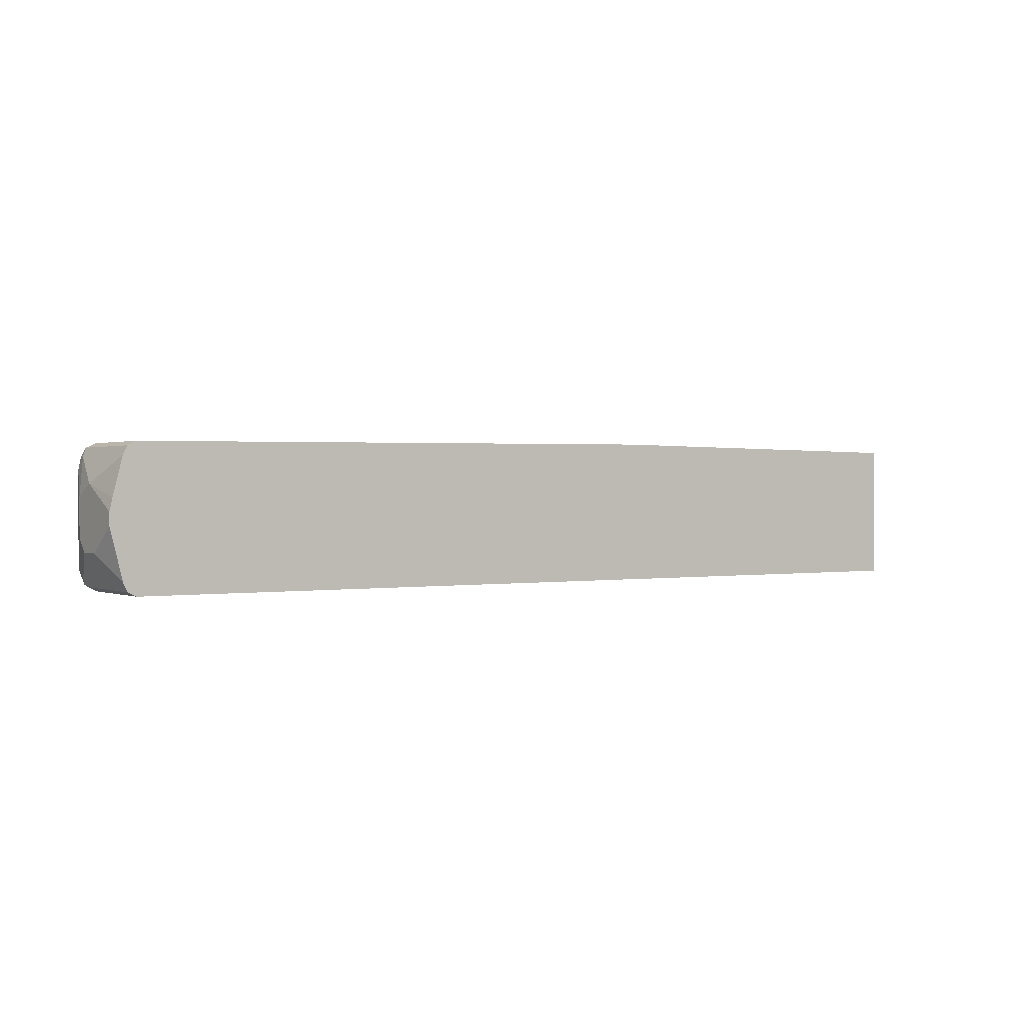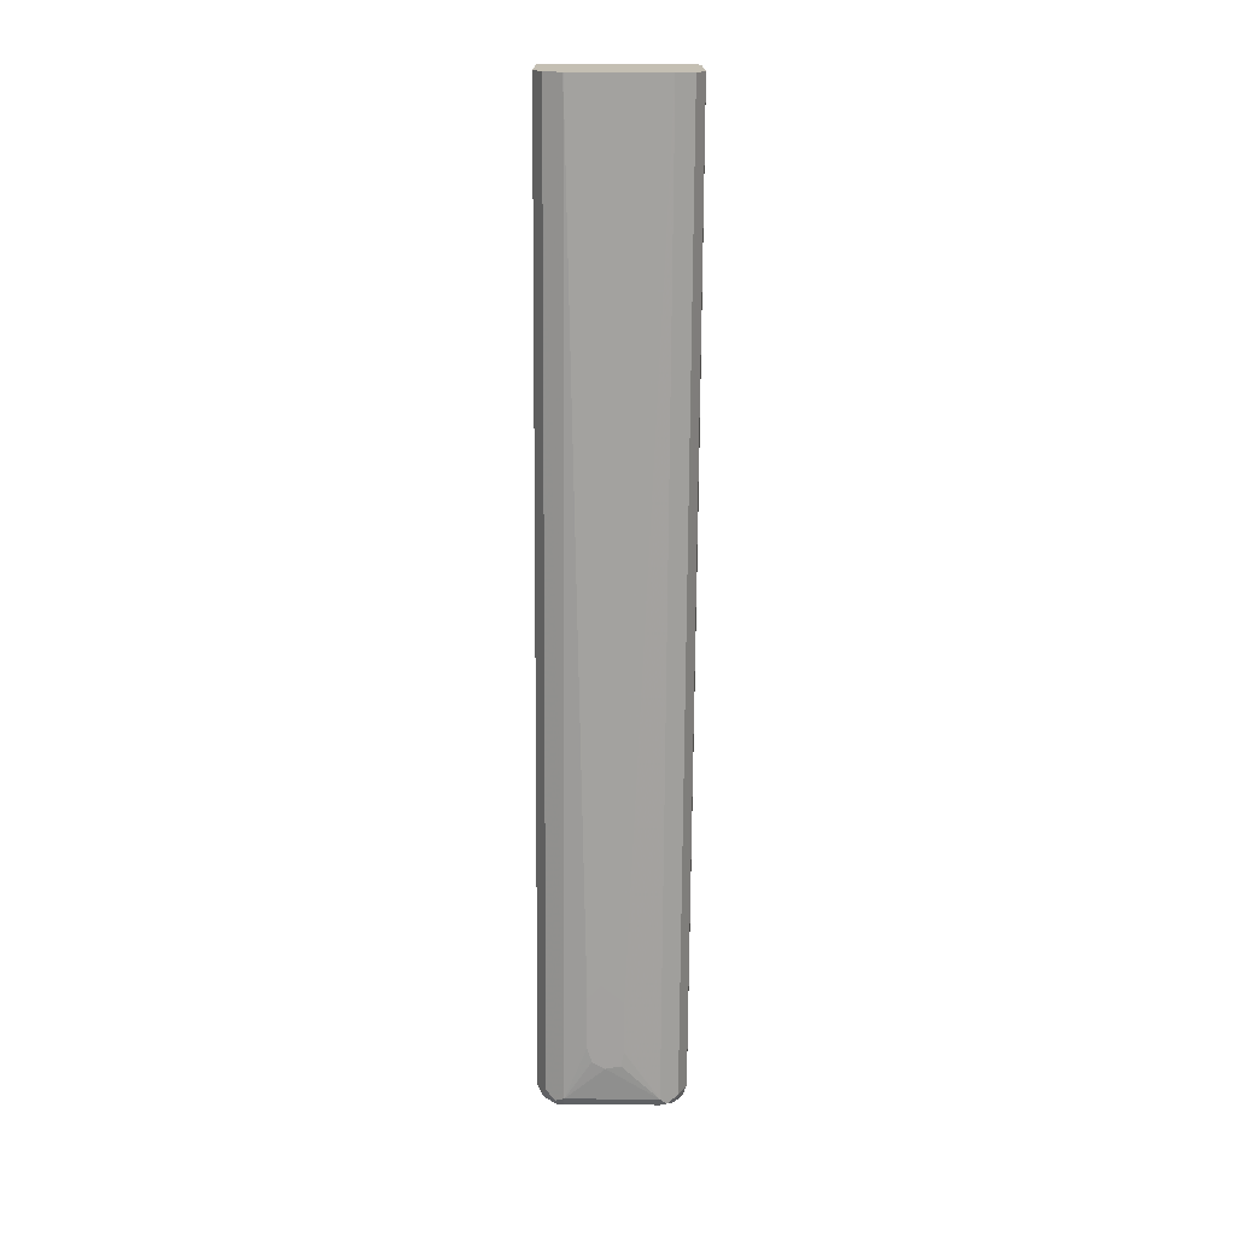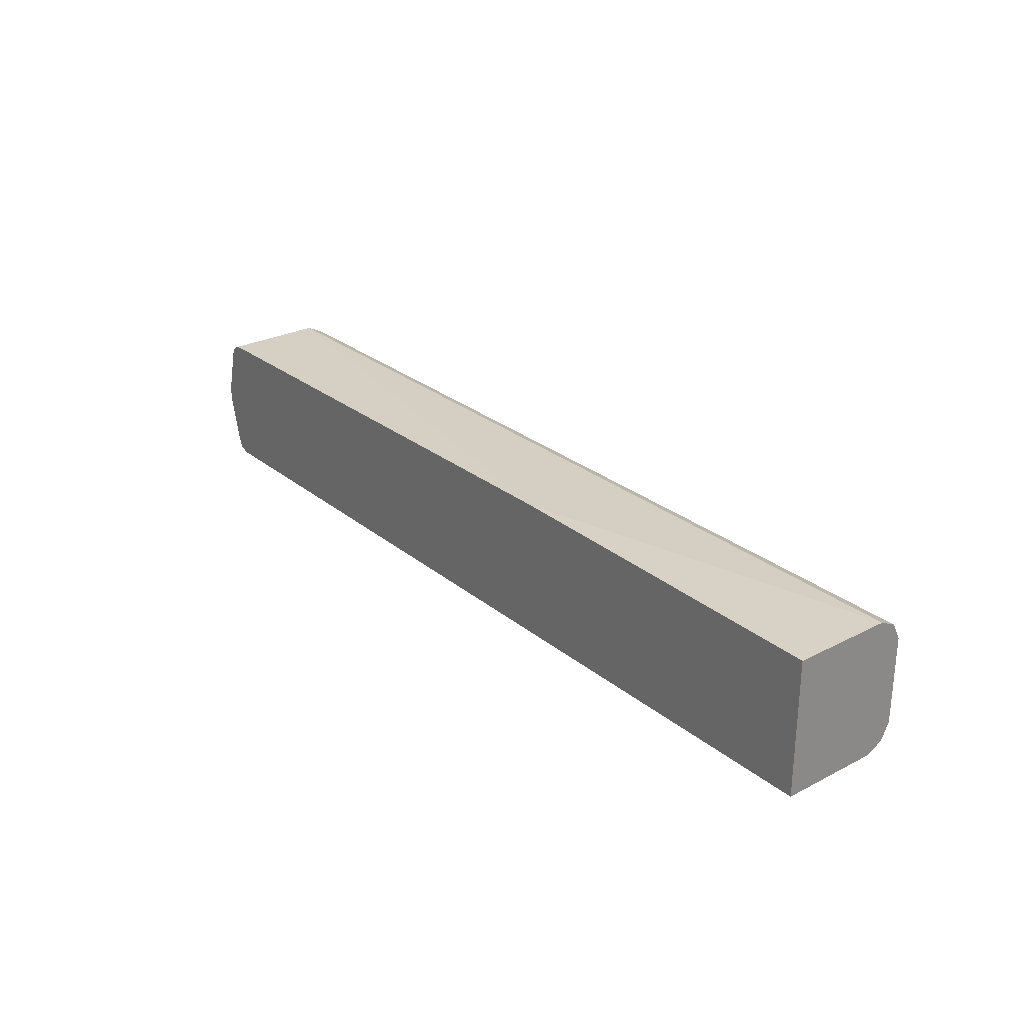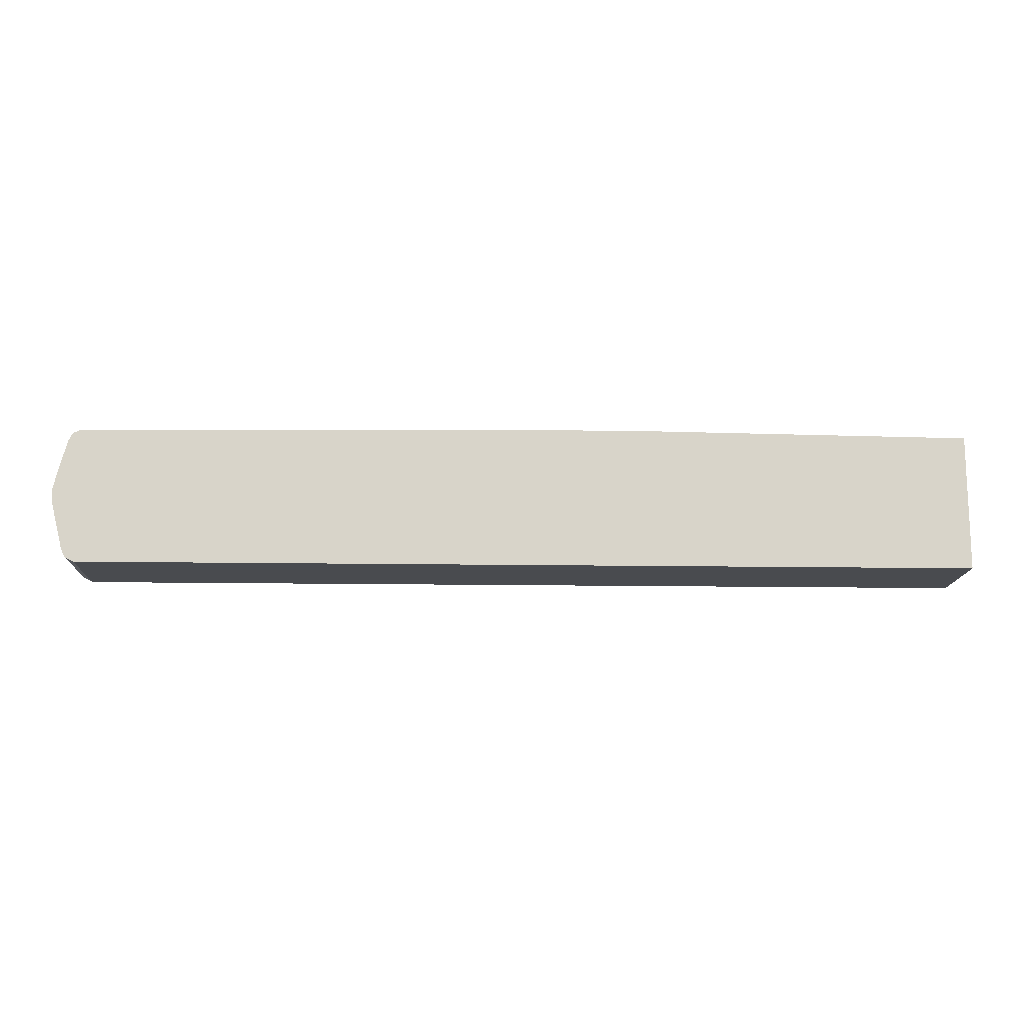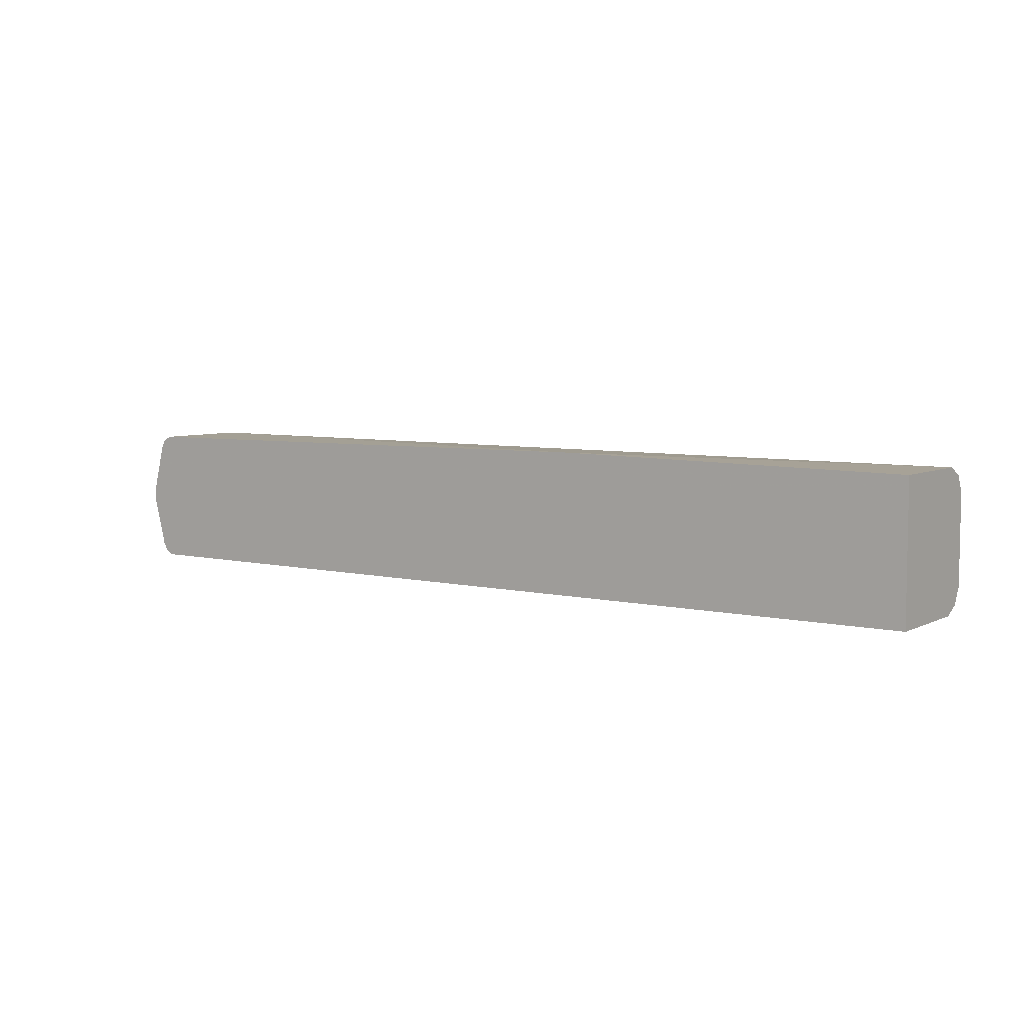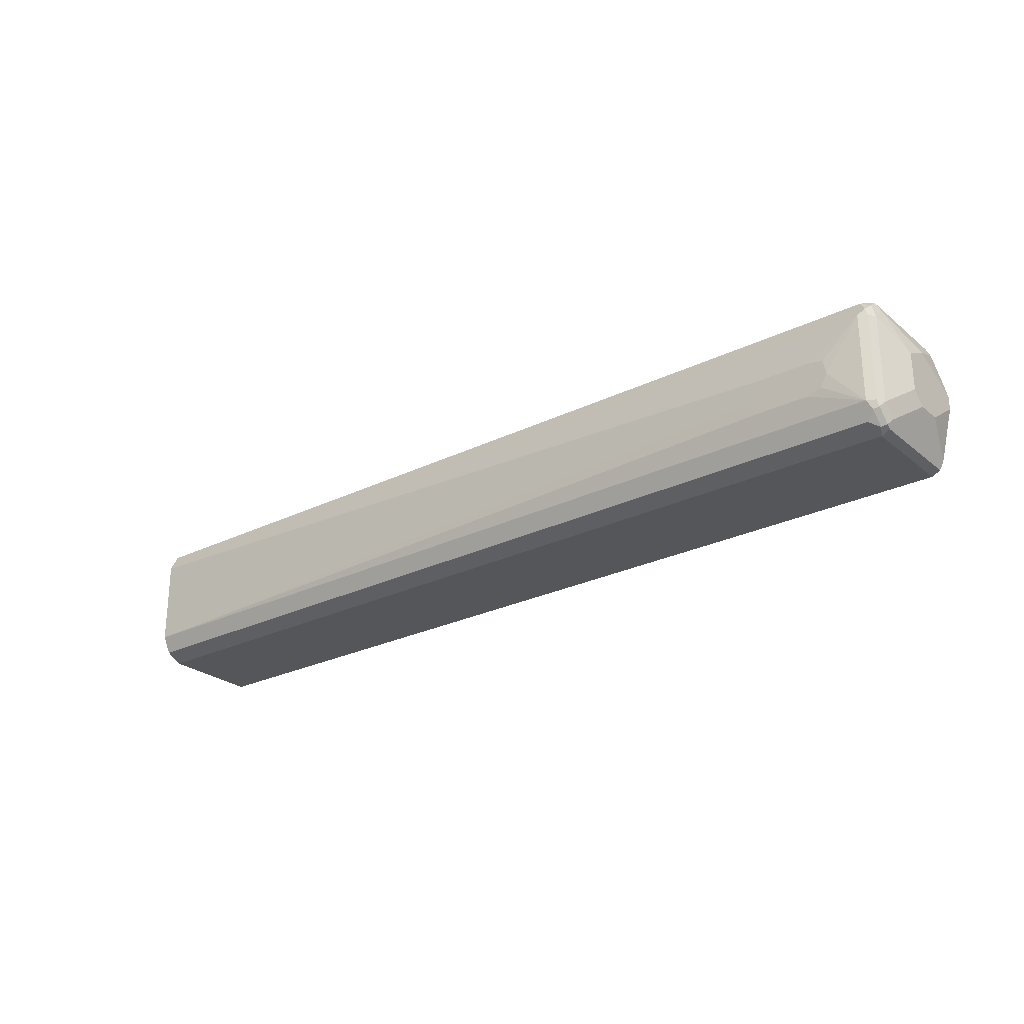
<metadata>
{"format":"obj","ext":"obj","renderer":"f3d","projection":"perspective","resolution":1024,"background":"white","views":[{"elev":0.7,"azim":-33.7,"up":"+Y"},{"elev":-72.3,"azim":89.6,"up":"+Z"},{"elev":26.9,"azim":51.3,"up":"+Y"},{"elev":-14.1,"azim":-2.0,"up":"+Y"},{"elev":6.1,"azim":35.1,"up":"+Y"},{"elev":-25.9,"azim":-142.0,"up":"+Y"}]}
</metadata>
<code>
v 0.5164 -0.09062 -0.5075
v 0.5164 0.09666 -0.5316
v 0.5164 0.1087 -0.3626
v 0.5164 0.1087 -0.5075
v 0.0001623 0.1155 -0.3626
v 0.5164 -0.09062 -0.3626
v -0.7974 -0.09062 -0.3627
v -0.8095 -0.08457 -0.3627
v -0.8156 -0.07249 -0.3627
v -0.8337 -0.03623 -0.4169
v -0.8337 7.1e-06 -0.3627
v -0.8337 0.01812 -0.3627
v -0.8337 0.05436 -0.435
v -0.8296 0.03625 -0.3627
v -0.8156 0.09061 -0.3627
v -0.8095 0.1027 -0.3627
v -0.8156 0.09061 -0.5075
v -0.8337 0.03625 -0.4712
v -0.8156 0.07249 -0.5256
v -0.811 0.09061 -0.5279
v -0.8095 0.07249 -0.5377
v -0.811 -0.06342 -0.5347
v -0.8095 -0.05436 -0.5377
v -0.7974 -0.05436 -0.5437
v -0.8065 0.08154 -0.5392
v -0.7974 0.09664 -0.5316
v -0.8065 0.09967 -0.5211
v -0.8095 0.1027 -0.5135
v -0.7974 0.1087 -0.3627
v -0.7974 0.1087 -0.5075
v -0.7974 0.07249 -0.5437
v -0.7491 2.661e-05 -0.5497
v -0.7393 -0.01761 -0.5497
v -0.7189 -0.02417 -0.5497
v -0.6465 -0.02417 -0.5497
v -0.5705 -0.05436 -0.5437
v 0.5164 -0.07854 -0.5316
v -0.8035 -0.06644 -0.5377
v -0.811 -0.08155 -0.5165
v -0.8156 -0.05436 -0.5256
v -0.8337 -0.01812 -0.4712
v -0.8156 -0.07249 -0.5075
v -0.8337 -0.03623 -0.4531
v -0.8095 -0.08457 -0.5075
v -0.7974 -0.09062 -0.5075
v -0.8035 -0.08457 -0.5196
v -0.7914 -0.07852 -0.5316
v 0.5164 -0.05437 -0.5437
v -0.6283 -0.006023 -0.5497
v 0.5164 0.07249 -0.5437
v -0.6525 0.02417 -0.5497
v -0.7451 0.02015 -0.5497
v -0.725 0.02417 -0.5497
v -0.5705 0.07249 -0.5437
f 43 8 10
f 41 10 13
f 18 41 13
f 18 19 41
f 44 7 8
f 44 45 7
f 39 46 45
f 43 10 41
f 44 39 45
f 44 8 39
f 42 43 41
f 22 38 39
f 42 39 8
f 40 39 42
f 40 42 41
f 40 41 19
f 22 40 19
f 22 39 40
f 22 24 38
f 38 24 37
f 6 1 3
f 38 46 39
f 24 36 37
f 42 8 43
f 38 47 46
f 31 54 51
f 47 37 46
f 24 35 36
f 6 7 1
f 45 1 7
f 48 2 1
f 50 2 48
f 50 51 54
f 50 54 2
f 31 2 54
f 52 32 31
f 53 52 31
f 53 31 51
f 53 51 52
f 52 51 32
f 32 51 35
f 49 35 51
f 49 51 50
f 49 50 48
f 49 48 35
f 35 48 36
f 36 48 37
f 37 48 1
f 37 1 45
f 37 45 46
f 38 37 47
f 34 35 24
f 33 24 32
f 33 32 34
f 17 19 18
f 17 18 13
f 17 13 16
f 16 13 15
f 16 15 5
f 15 12 5
f 14 12 15
f 14 15 13
f 14 13 12
f 12 13 10
f 20 19 17
f 11 12 10
f 9 5 11
f 9 10 8
f 9 8 5
f 5 8 7
f 5 7 6
f 5 6 3
f 5 3 4
f 4 3 2
f 2 3 1
f 34 32 35
f 11 5 12
f 21 19 20
f 9 11 10
f 23 22 21
f 33 34 24
f 21 22 19
f 32 24 31
f 31 24 25
f 31 25 26
f 31 26 2
f 27 28 30
f 27 30 26
f 30 2 26
f 30 4 2
f 5 4 30
f 28 29 30
f 16 5 29
f 23 25 24
f 23 24 22
f 5 30 29
f 23 21 25
f 21 20 25
f 20 27 26
f 20 26 25
f 20 28 27
f 20 17 28
f 17 16 28
f 16 29 28

</code>
